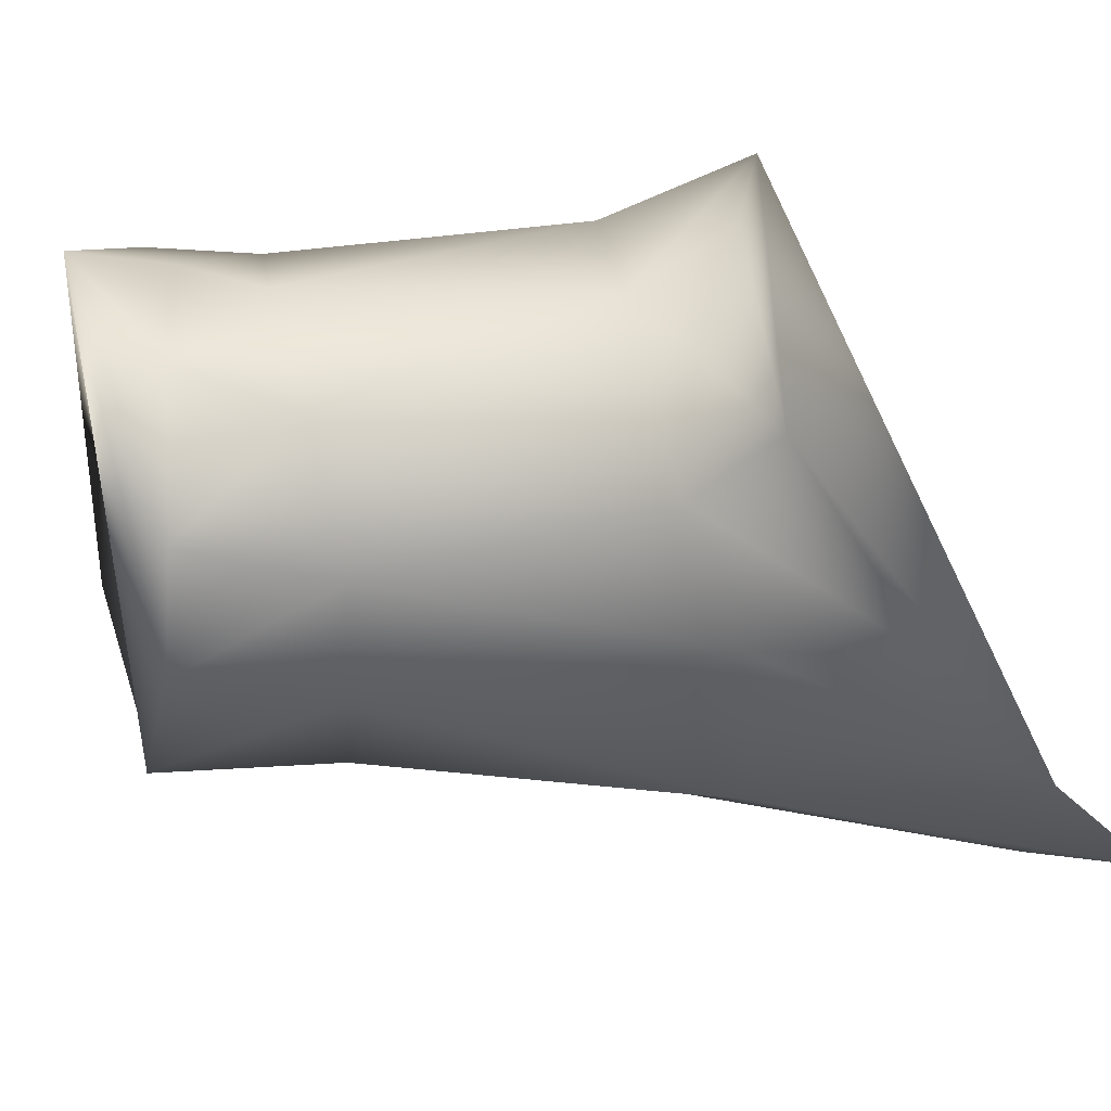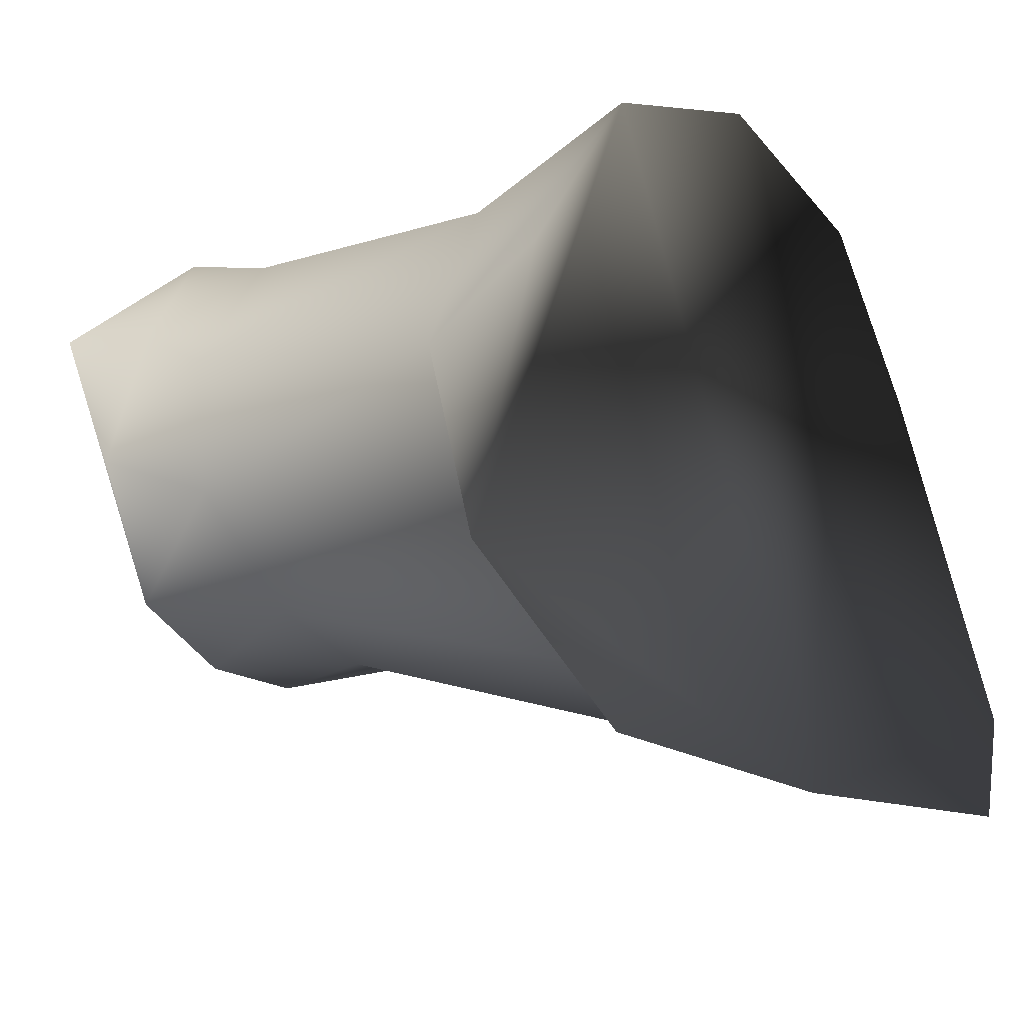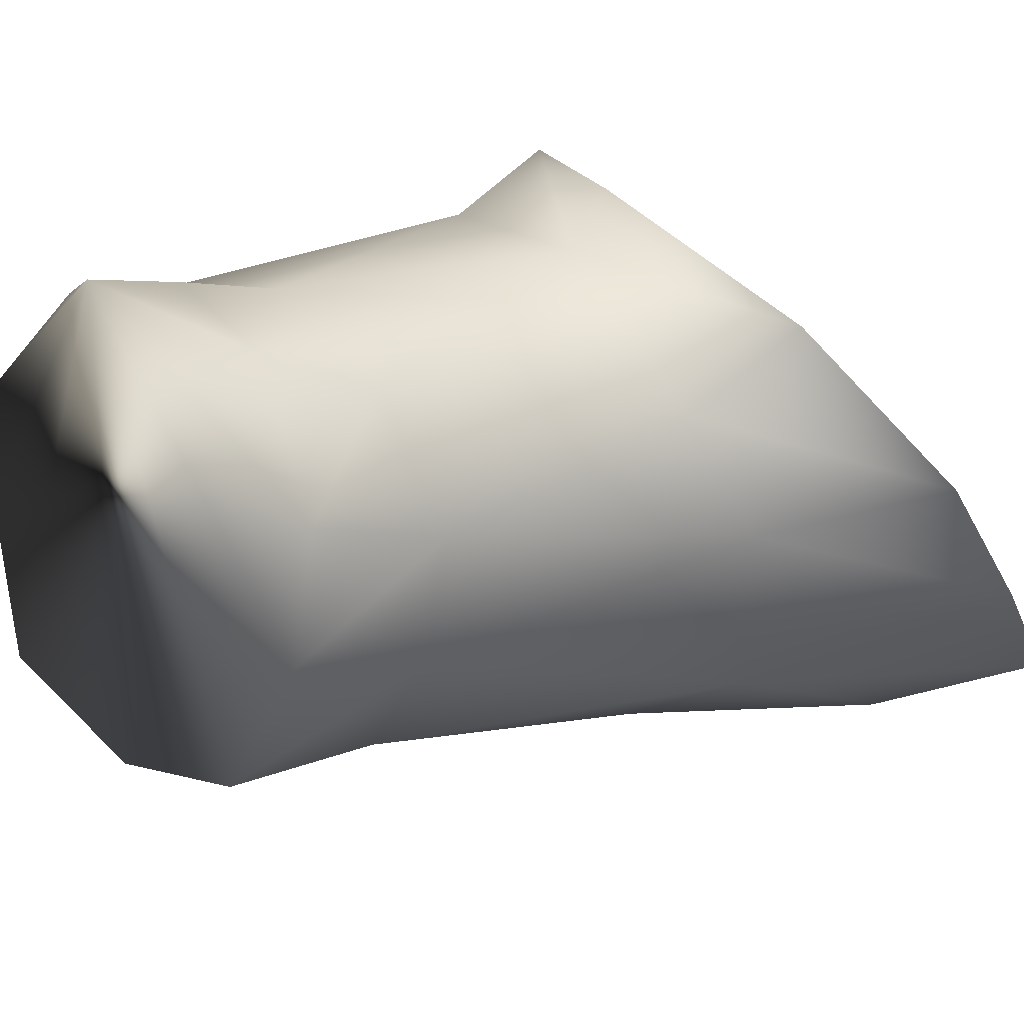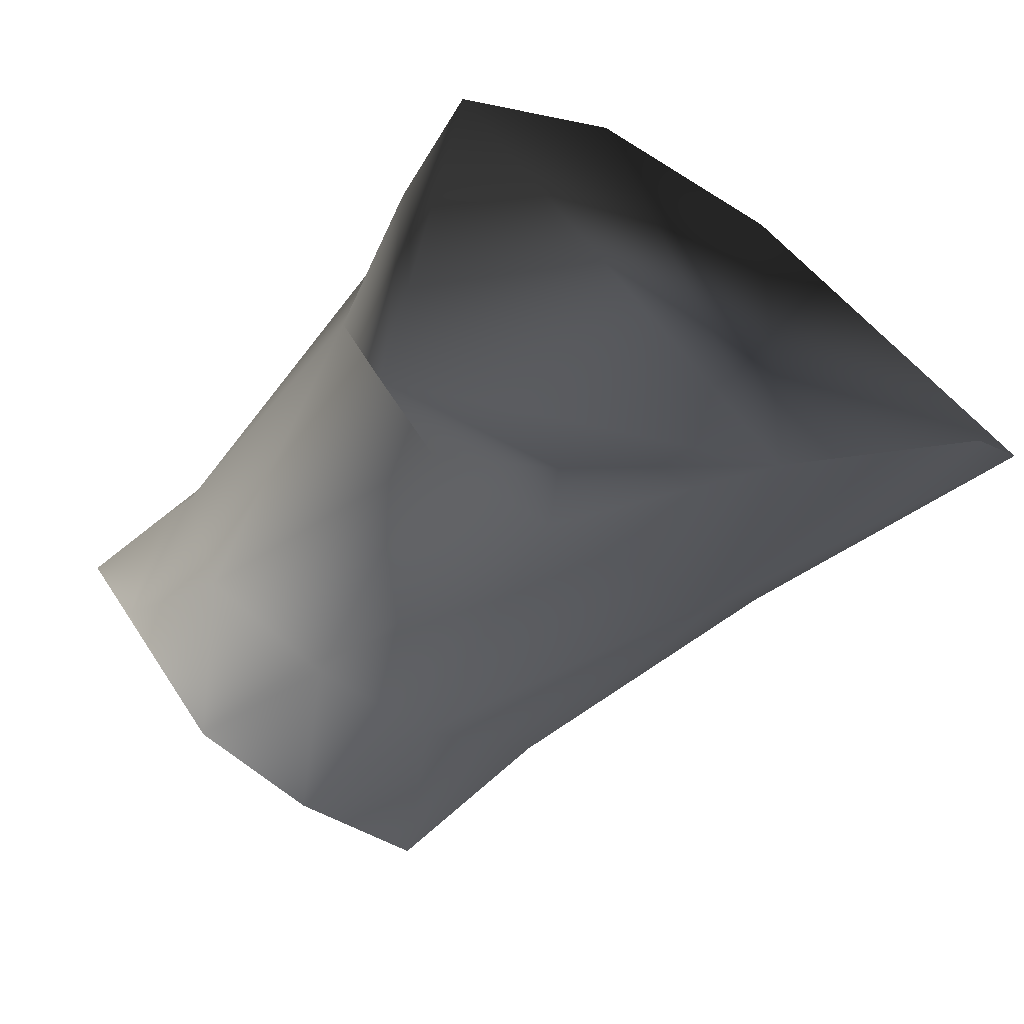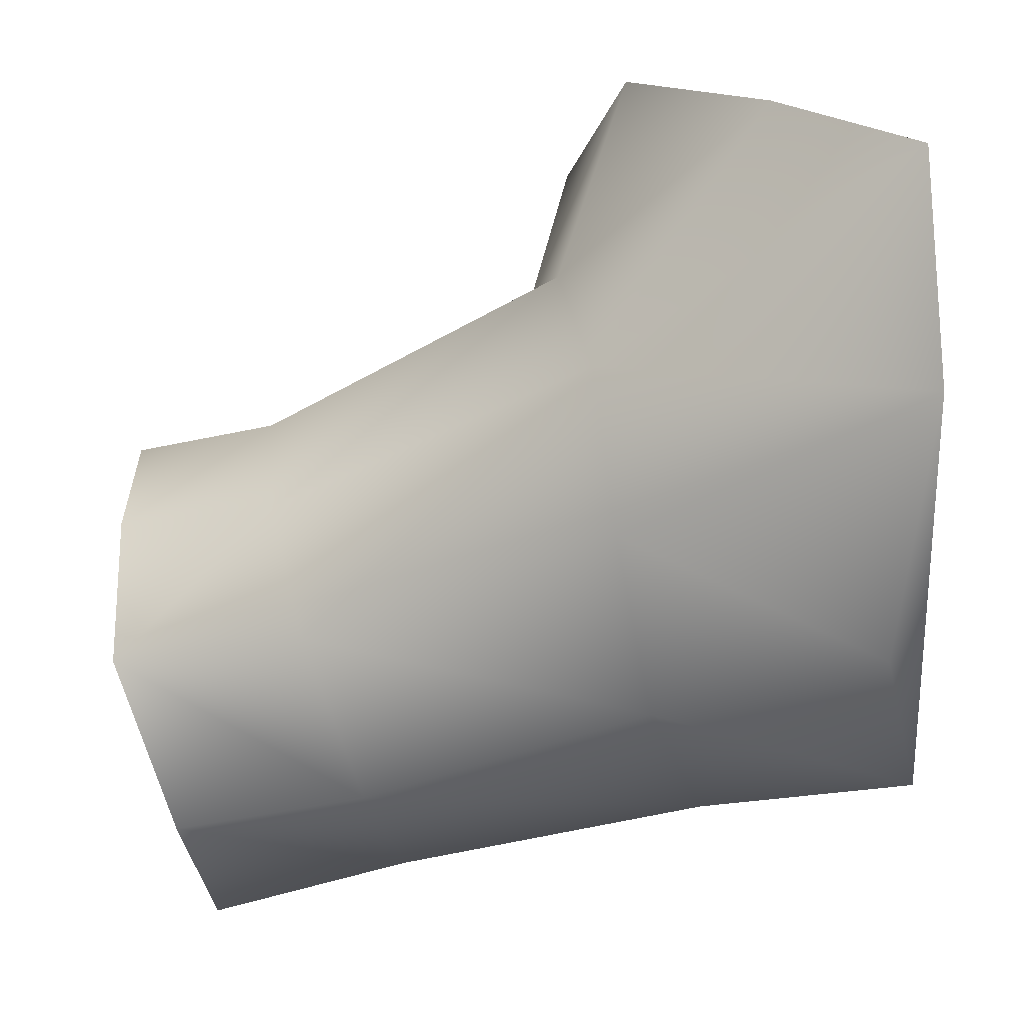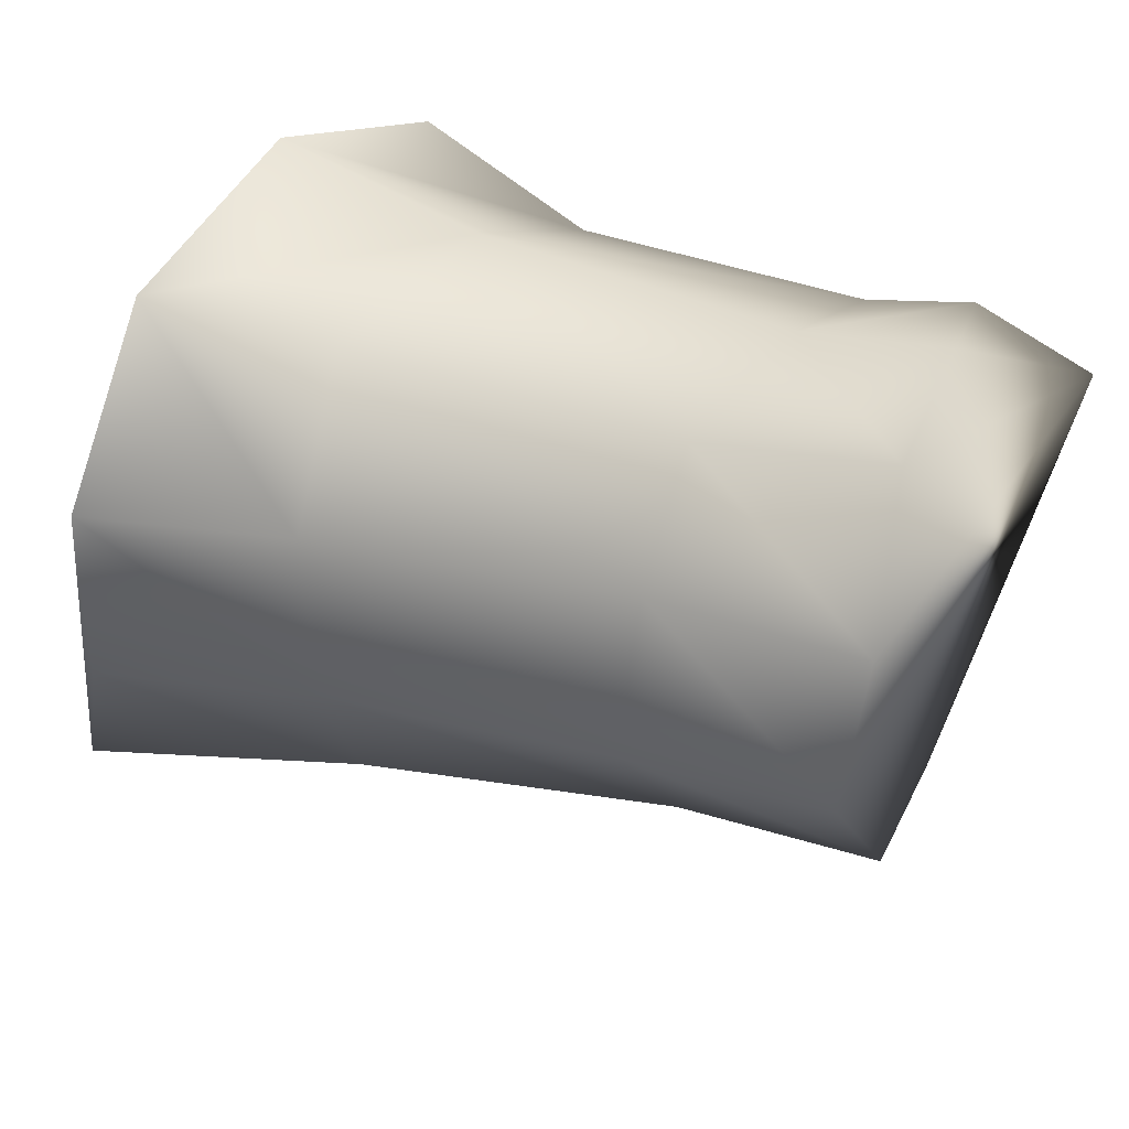
<metadata>
{"format":"obj","ext":"obj","renderer":"f3d","projection":"perspective","resolution":1024,"background":"white","views":[{"elev":26.2,"azim":154.4,"up":"+Y"},{"elev":-46.8,"azim":-151.0,"up":"+Z"},{"elev":19.6,"azim":123.5,"up":"+Y"},{"elev":-75.3,"azim":-128.8,"up":"+Z"},{"elev":-64.6,"azim":-175.7,"up":"+Y"},{"elev":64.8,"azim":25.7,"up":"+Z"}]}
</metadata>
<code>
v -17.71 5.65 -19.59
v -17.07 -3.222 -18.28
v -25.51 -6.857 -26
v -20.32 -0.8067 -25.41
v -15.86 1.819 -15.63
v -18.2 -10.35 -17.22
v -30.65 -11.96 -25.53
v -29.32 2.886 3.902
v -20.91 2.633 3.354
v -18.97 7.732 -2.336
v -26.58 9.186 -1.525
v -30.37 -5.903 4.852
v -22.78 -4.724 4.918
v -19.54 -13.96 -3.997
v -21.39 -10.97 2.194
v -29.76 -13.06 0.5017
v -28.53 -15.95 -6.744
v -22.33 8.881 -7.706
v -16.68 7.57 -9.53
v -30.61 -15.84 -17.55
v -18.65 -13.34 -11.5
v -4.822 -6.338 -10.37
v -4.504 -0.7854 -11.64
v -6.941 6.559 2.804
v -4.821 7.699 -3.729
v -7.978 1.662 7.282
v -8.855 -9.02 5.282
v -9.526 -4.03 7.564
v -3.968 4.922 -9.076
v -6.029 -11.13 -6.861
v -7.94 -12.65 -0.277
v 1.729 -10.16 -5.864
v -0.08715 -11.73 1.177
v -0.6698 -8.687 7.303
v -2.351 -2.938 9.873
v -2.464 2.034 9.671
v 1.718 -4.421 -9.252
v 1.524 1.197 -10.06
v 0.1702 6.778 -6.805
v -2.938 6.618 5.404
v -2.22 8.146 -1.074
v 1.697 8.927 0.03262
f 3 4 2
f 2 4 5
f 7 3 6
f 6 3 2
f 9 10 8
f 8 10 11
f 13 9 12
f 12 9 8
f 15 16 14
f 14 16 17
f 1 18 19
f 16 15 12
f 12 15 13
f 7 6 20
f 20 6 21
f 20 21 17
f 17 21 14
f 6 2 22
f 22 2 23
f 19 10 25
f 25 10 24
f 10 9 24
f 24 9 26
f 15 27 13
f 13 27 28
f 5 19 29
f 29 19 25
f 21 6 30
f 30 6 22
f 2 5 23
f 23 5 29
f 31 14 30
f 30 14 21
f 13 28 9
f 9 28 26
f 27 15 31
f 31 15 14
f 30 32 31
f 31 32 33
f 31 33 27
f 27 33 34
f 27 34 28
f 28 34 35
f 28 35 26
f 26 35 36
f 30 22 32
f 32 22 37
f 22 23 37
f 37 23 38
f 23 29 38
f 38 29 39
f 24 26 40
f 40 26 36
f 29 25 39
f 39 25 41
f 40 41 24
f 24 41 25
f 40 42 41
f 41 42 39
f 4 1 5
f 5 1 19
f 18 11 19
f 19 11 10
f 20 17 16
f 20 16 12
f 11 18 1
f 3 7 20
f 3 20 12
f 3 12 8
f 3 8 11
f 3 11 1
f 3 1 4
f 42 40 36
f 38 39 42
f 37 38 42
f 32 37 42
f 33 32 42
f 34 33 42
f 35 34 42
f 42 36 35

</code>
